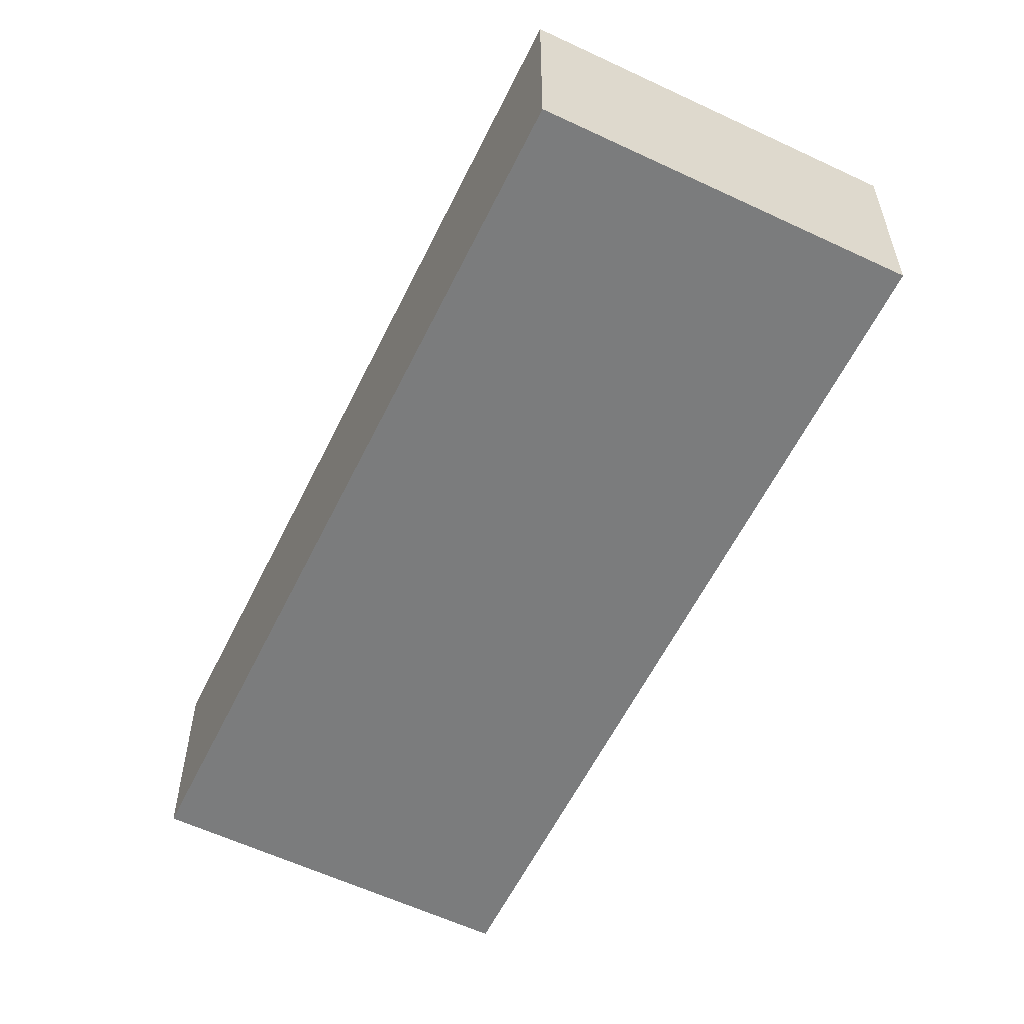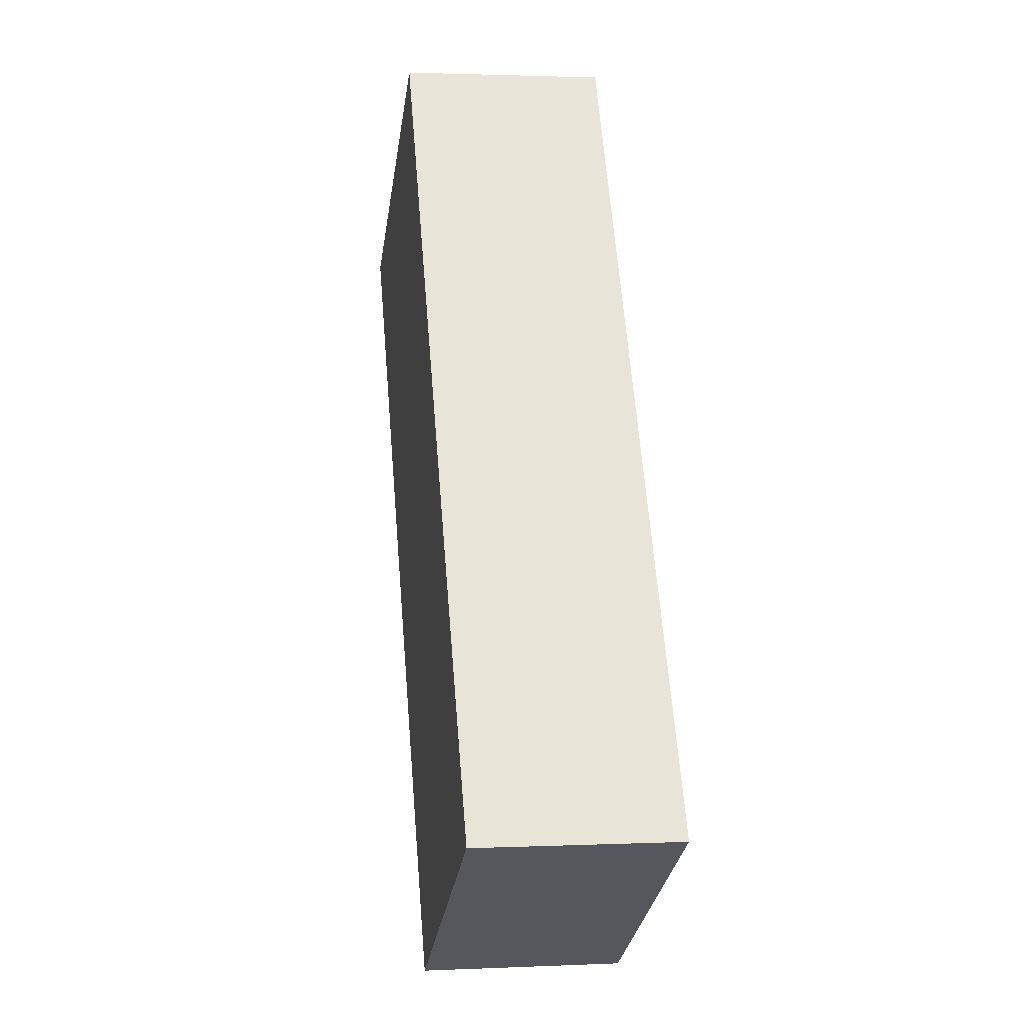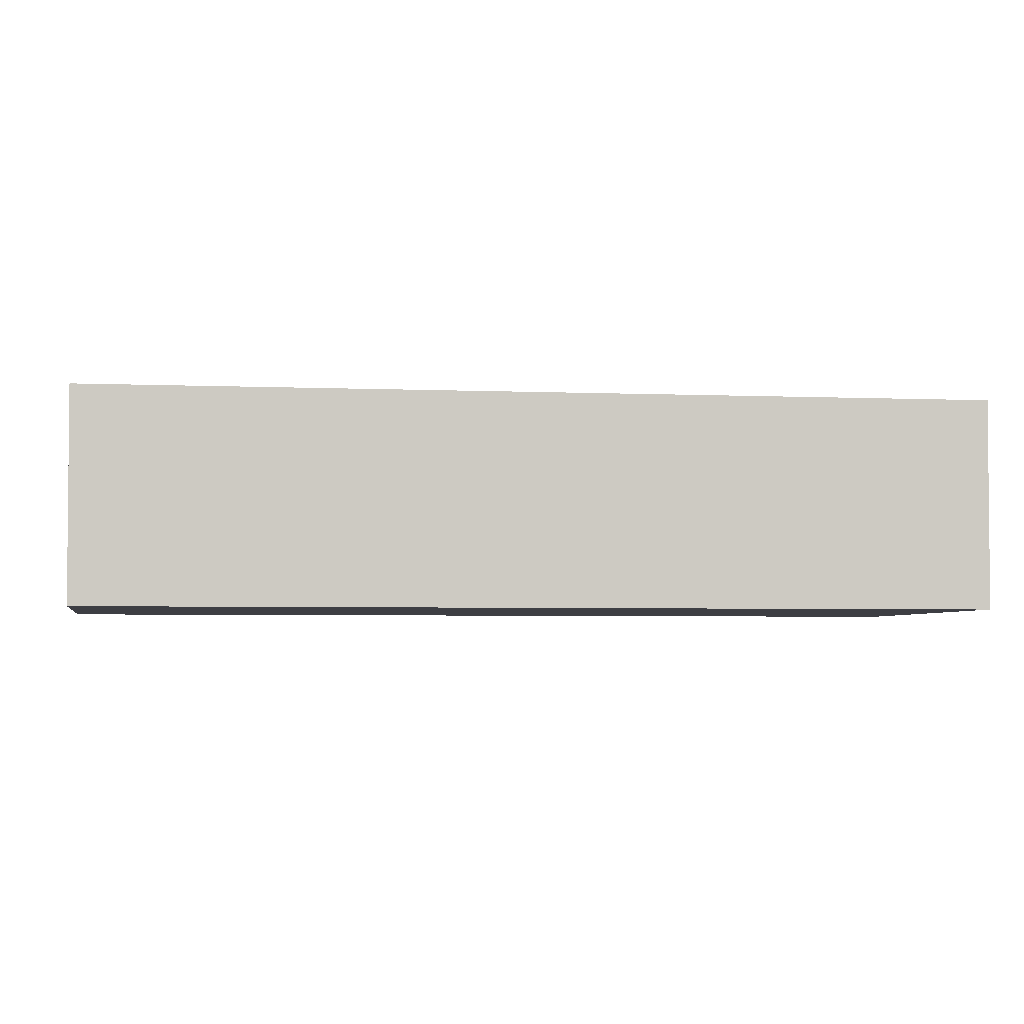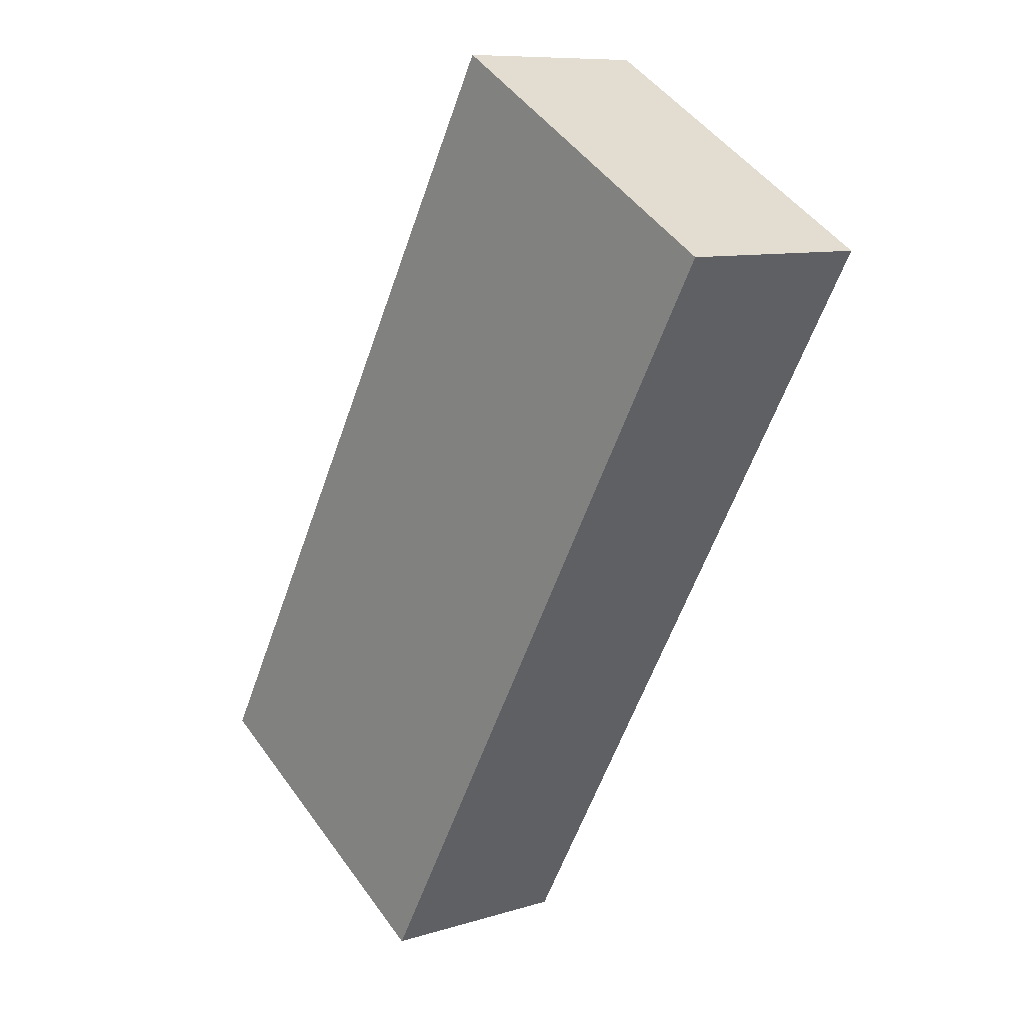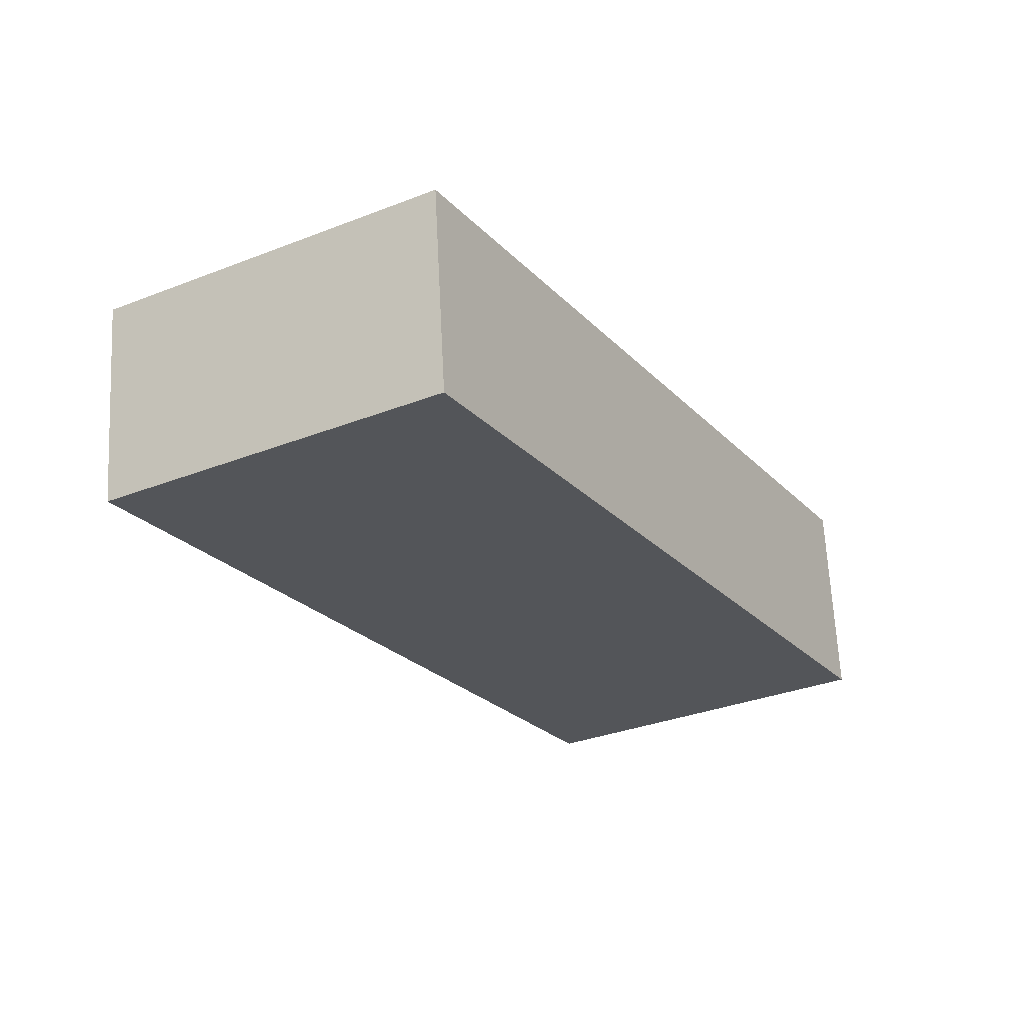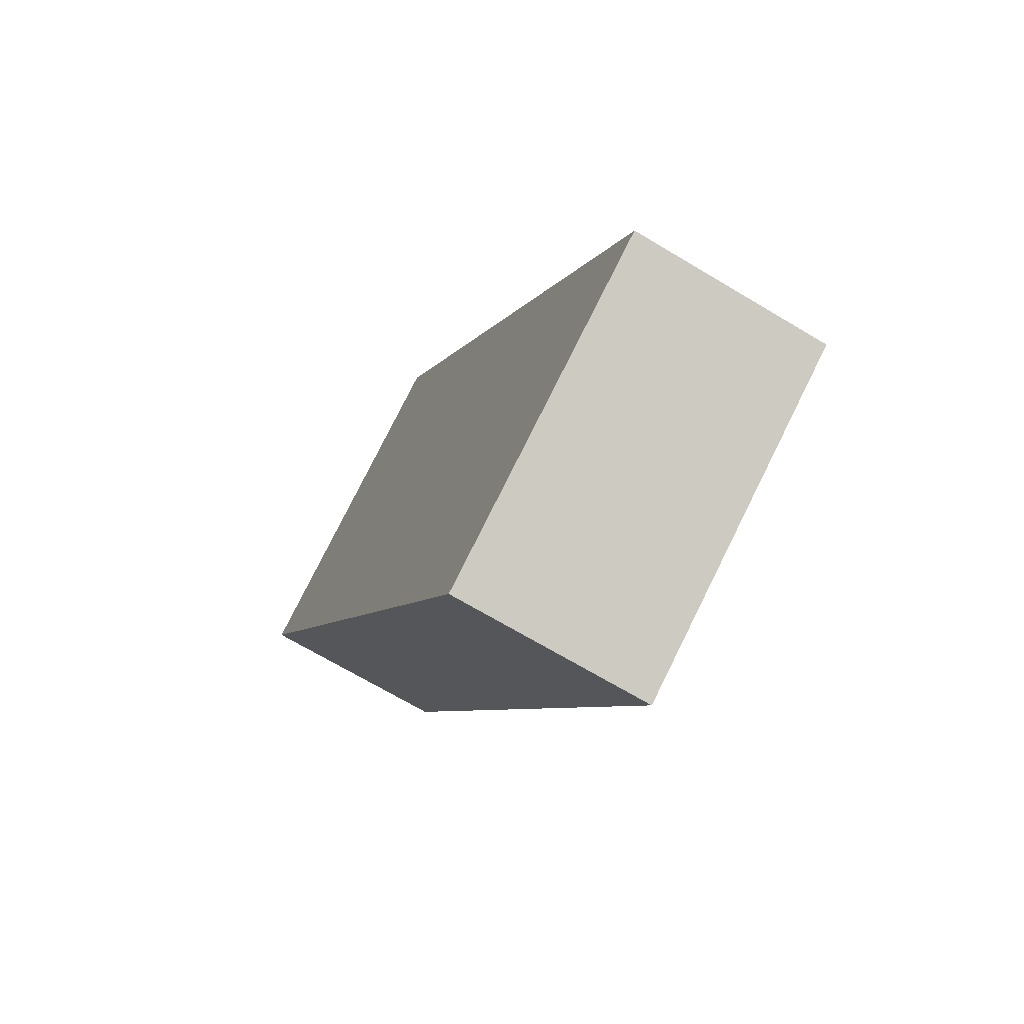
<metadata>
{"format":"obj","ext":"obj","renderer":"f3d","projection":"perspective","resolution":1024,"background":"white","views":[{"elev":-58.6,"azim":4.4,"up":"+Y"},{"elev":1.9,"azim":-99.1,"up":"+Z"},{"elev":-3.7,"azim":111.4,"up":"+Y"},{"elev":9.2,"azim":50.6,"up":"+Z"},{"elev":65.3,"azim":177.1,"up":"+Z"},{"elev":-68.8,"azim":-121.0,"up":"+Z"}]}
</metadata>
<code>
v  0 0.541 3.313e-17
v  2.015 0.541 1.523
v  0.834 0.541 -0.49
v  1.175 0.541 2.016
v  2.015 -9.326e-17 1.523
v  0.834 3e-17 -0.49
v  0 0 0
v  1.175 -1.234e-16 2.016
g defaultobject
f 1 2 3
f 2 1 4
f 5 3 2
f 3 5 6
f 6 1 3
f 1 6 7
f 7 4 1
f 4 7 8
f 8 2 4
f 2 8 5
f 5 7 6
f 7 5 8

</code>
